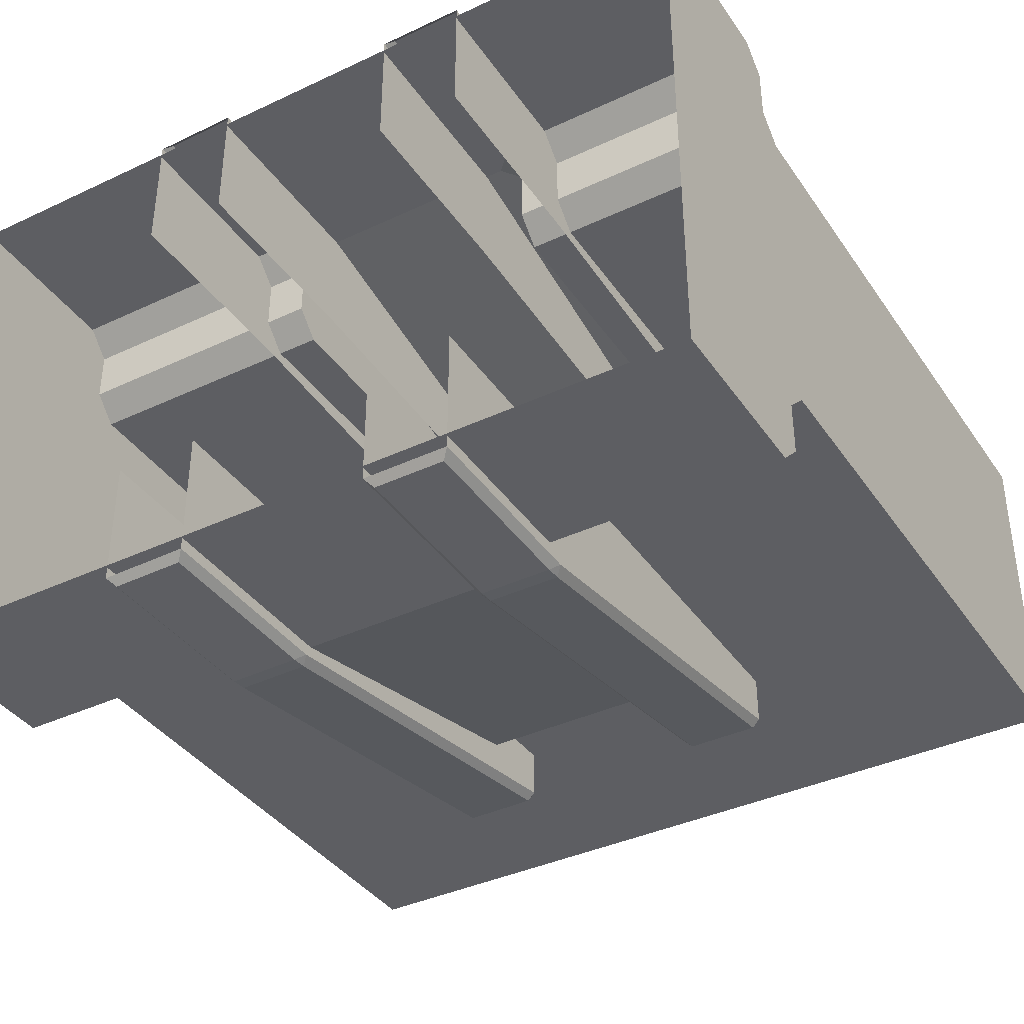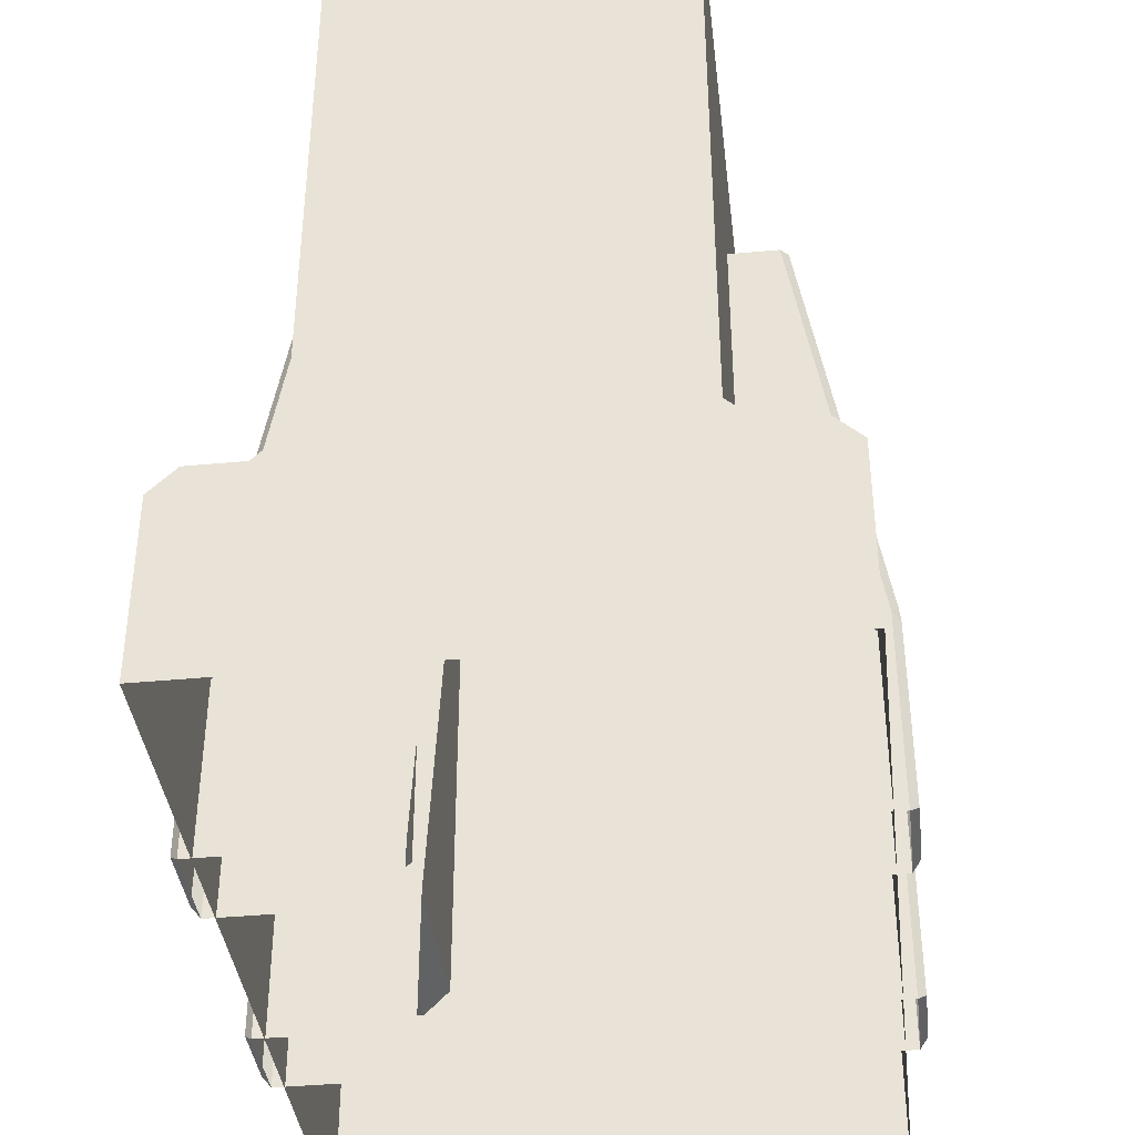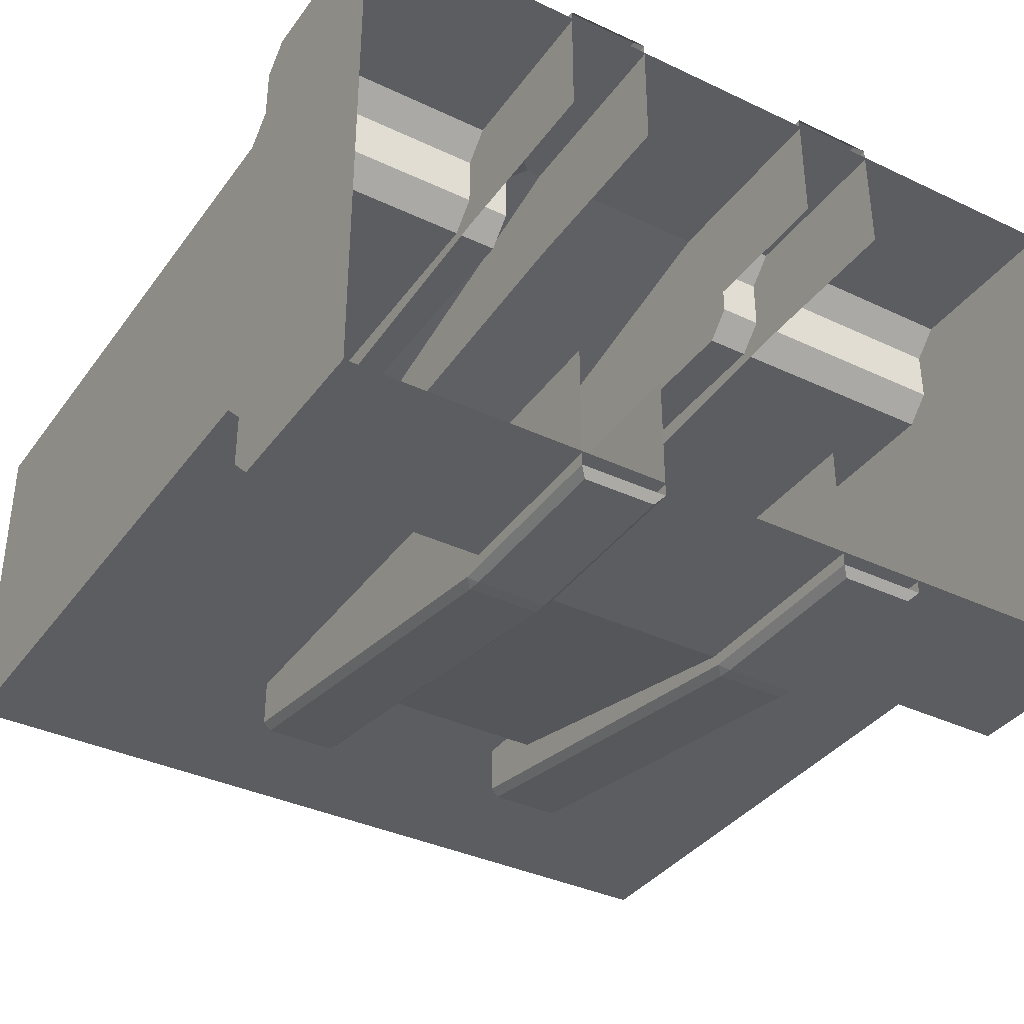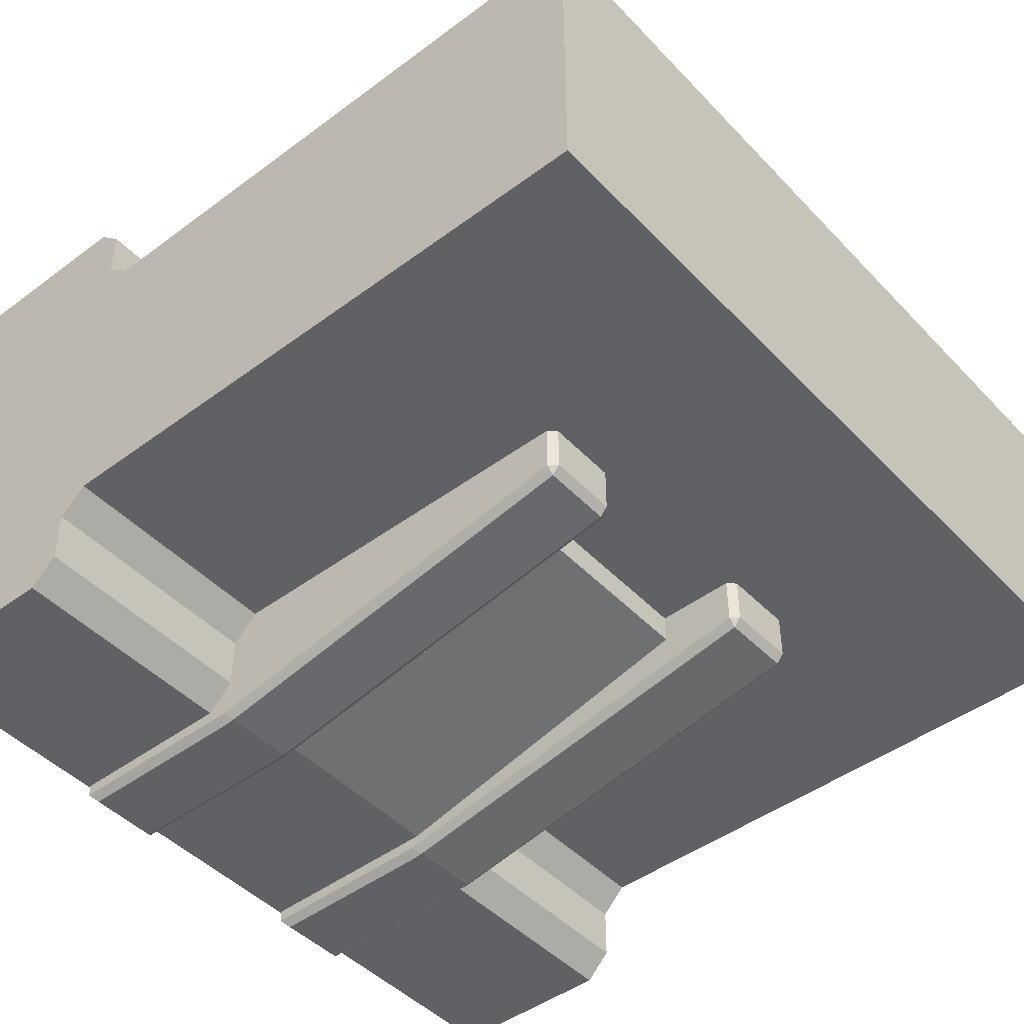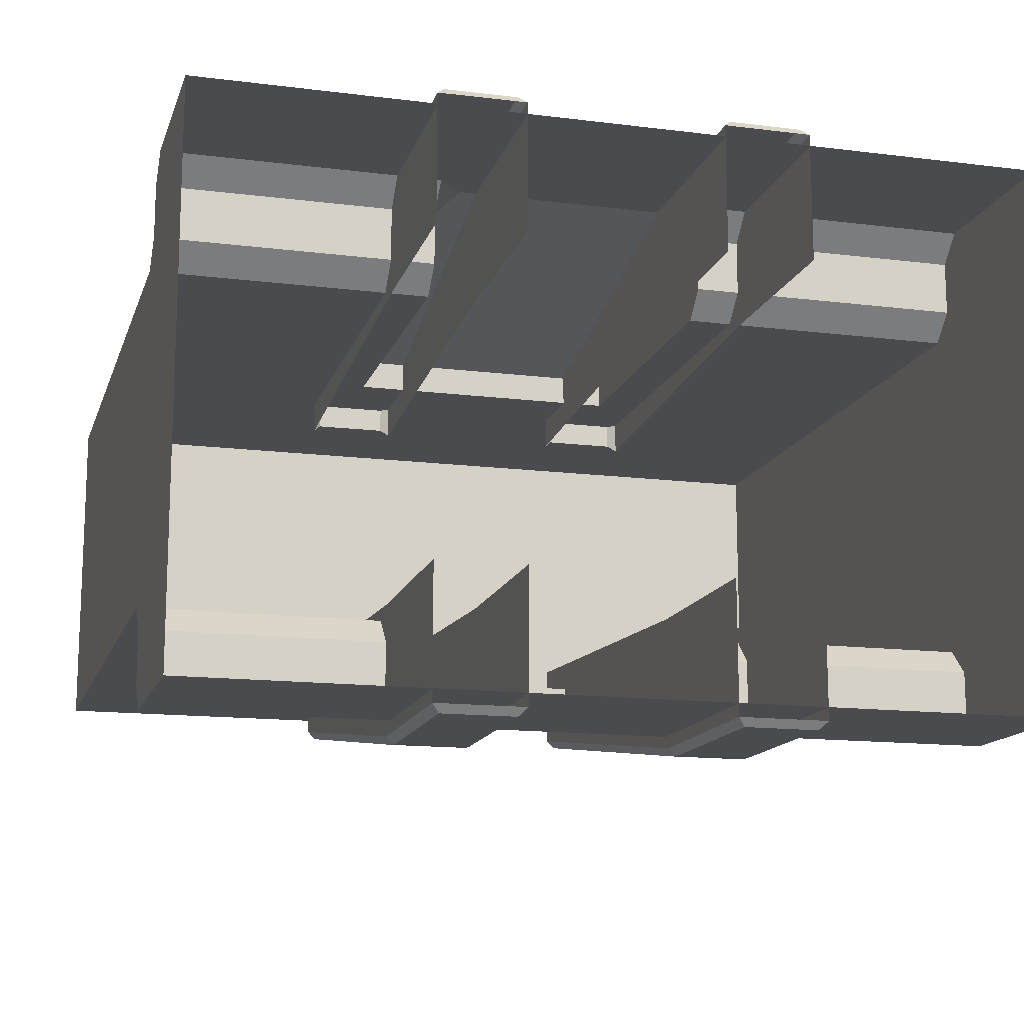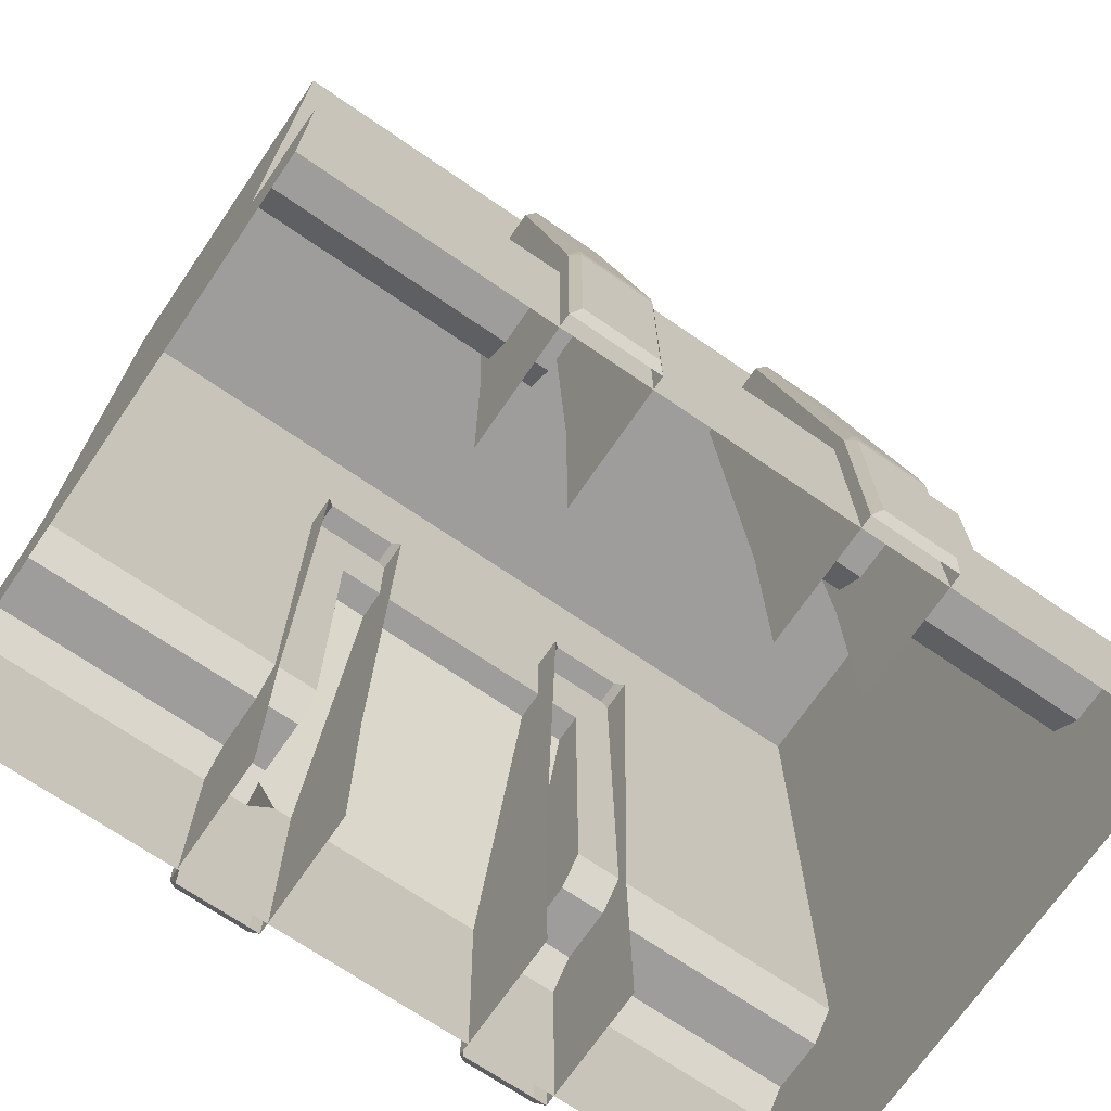
<metadata>
{"format":"obj","ext":"obj","renderer":"f3d","projection":"perspective","resolution":1024,"background":"white","views":[{"elev":-38.3,"azim":30.7,"up":"+Z"},{"elev":-39.1,"azim":-83.2,"up":"+Y"},{"elev":-36.6,"azim":-31.6,"up":"+Z"},{"elev":-46.1,"azim":130.4,"up":"+Z"},{"elev":-14.3,"azim":-15.4,"up":"+Z"},{"elev":-70.7,"azim":145.6,"up":"+Y"}]}
</metadata>
<code>
o stone_wall_detailed
v -3 6.016 1.2
v 3 6.016 1.2
v 0.9997 0.01609 1.954
v 3 0.01609 1.954
v -3 0.01609 1.954
v -1 0.01609 1.954
v 0.9997 3.916 1.411
v -1 3.916 1.411
v 3 0.01609 1.2
v -3 0.01609 1.2
v -1 3.916 1.2
v 0.9997 3.916 1.2
v 0.6903 1.431 1.125
v 1.309 1.431 1.125
v 0.6903 0.03135 1.125
v 1.309 0.03135 1.125
v -1.318 1.434 1.125
v -0.6993 1.428 1.125
v -1.333 0.03464 1.125
v -0.7137 0.02829 1.125
v 0.7451 1.485 2.088
v 0.6903 1.431 2.042
v 0.7451 1.376 2.097
v 0.7451 4.443 1.598
v 0.7451 4.497 1.535
v 0.6903 4.443 1.543
v 0.7451 4.497 1.025
v 0.6903 4.443 0.9732
v 1.254 1.485 2.088
v 1.254 1.376 2.097
v 1.309 1.431 2.042
v 1.254 4.497 1.535
v 1.254 4.443 1.598
v 1.309 4.443 1.543
v 1.254 4.497 1.025
v 1.309 4.443 0.9732
v 0.7451 0.08618 2.097
v 0.6903 0.03135 2.042
v 1.254 0.08618 2.097
v 1.309 0.03135 2.042
v -1.263 1.488 2.088
v -1.318 1.434 2.042
v -1.264 1.379 2.097
v -1.233 4.489 1.598
v -1.232 4.543 1.535
v -1.287 4.488 1.543
v -1.232 4.543 1.025
v -1.287 4.488 0.9732
v -0.7536 1.483 2.088
v -0.7547 1.374 2.097
v -0.6993 1.428 2.042
v -0.7227 4.538 1.535
v -0.7233 4.483 1.598
v -0.6685 4.482 1.543
v -0.7227 4.538 1.025
v -0.6685 4.482 0.9732
v -1.277 0.0889 2.097
v -1.333 0.03464 2.042
v -0.7679 0.08368 2.097
v -0.7137 0.02829 2.042
v 0.9997 1.475 1.385
v 0.9997 1.66 1.2
v -1 1.66 1.2
v -1 1.475 1.385
v 3 1.475 1.769
v 3 1.29 1.954
v 0.9997 1.29 1.954
v 0.9997 1.475 1.769
v 0.9997 1.656 1.914
v 0.8145 1.475 1.954
v -1 1.475 1.769
v -1 1.29 1.954
v -0.815 1.475 1.954
v -1 1.656 1.914
v -3 1.29 1.954
v -3 1.475 1.769
v 3 1.66 1.2
v 3 1.475 1.385
v 3 1.29 1.2
v 3 1.475 1.015
v -3 1.475 1.385
v -3 1.66 1.2
v -3 1.475 1.015
v -3 1.29 1.2
v -3 6.016 -1.2
v 3 6.016 -1.2
v 0.9997 0.01609 -1.954
v 3 0.01609 -1.954
v -3 0.01609 -1.954
v -1 0.01609 -1.954
v 0.9997 3.916 -1.411
v -1 3.916 -1.411
v 3 0.01609 -1.2
v -3 0.01609 -1.2
v -1 3.916 -1.2
v 0.9997 3.916 -1.2
v 0.6903 1.431 -1.125
v 1.309 1.431 -1.125
v 0.6903 0.03135 -1.125
v 1.309 0.03135 -1.125
v -1.318 1.434 -1.125
v -0.6993 1.428 -1.125
v -1.333 0.03464 -1.125
v -0.7137 0.02829 -1.125
v 0.7451 1.485 -2.088
v 0.6903 1.431 -2.042
v 0.7451 1.376 -2.097
v 0.7451 4.443 -1.598
v 0.7451 4.497 -1.535
v 0.6903 4.443 -1.543
v 0.7451 4.497 -1.025
v 0.6903 4.443 -0.9732
v 1.254 1.485 -2.088
v 1.254 1.376 -2.097
v 1.309 1.431 -2.042
v 1.254 4.497 -1.535
v 1.254 4.443 -1.598
v 1.309 4.443 -1.543
v 1.254 4.497 -1.025
v 1.309 4.443 -0.9732
v 0.7451 0.08618 -2.097
v 0.6903 0.03135 -2.042
v 1.254 0.08618 -2.097
v 1.309 0.03135 -2.042
v -1.263 1.488 -2.088
v -1.318 1.434 -2.042
v -1.264 1.379 -2.097
v -1.233 4.489 -1.598
v -1.232 4.543 -1.535
v -1.287 4.488 -1.543
v -1.232 4.543 -1.025
v -1.287 4.488 -0.9732
v -0.7536 1.483 -2.088
v -0.7547 1.374 -2.097
v -0.6993 1.428 -2.042
v -0.7227 4.538 -1.535
v -0.7233 4.483 -1.598
v -0.6685 4.482 -1.543
v -0.7227 4.538 -1.025
v -0.6685 4.482 -0.9732
v -1.277 0.0889 -2.097
v -1.333 0.03464 -2.042
v -0.7679 0.08368 -2.097
v -0.7137 0.02829 -2.042
v 0.9997 1.475 -1.385
v 0.9997 1.66 -1.2
v -1 1.66 -1.2
v -1 1.475 -1.385
v 3 1.475 -1.769
v 3 1.29 -1.954
v 0.9997 1.29 -1.954
v 0.9997 1.475 -1.769
v 0.9997 1.656 -1.914
v 0.8145 1.475 -1.954
v -1 1.475 -1.769
v -1 1.29 -1.954
v -0.815 1.475 -1.954
v -1 1.656 -1.914
v -3 1.29 -1.954
v -3 1.475 -1.769
v 3 1.66 -1.2
v 3 1.475 -1.385
v 3 1.29 -1.2
v 3 1.475 -1.015
v -3 1.475 -1.385
v -3 1.66 -1.2
v -3 1.475 -1.015
v -3 1.29 -1.2
f 1 85 166 167 83 82
f 94 10 84 83 167 168
f 166 85 95
f 80 164 161 86 2 77
f 9 93 163 164 80 79
f 2 86 85 1
f 12 11 8 7
f 86 161 96
f 77 2 12
f 63 11 82
f 11 63 64 71 74 8
f 64 81 76 71
f 6 72 75 5
f 70 69 7 8 74 73
f 81 84 10 5 75 76
f 3 67 70 73 72 6
f 4 66 67 3
f 9 79 78 65 66 4
f 62 77 12
f 61 62 12 7 69 68
f 67 68 69 70
f 71 72 73 74
f 77 78 79 80
f 81 82 83 84
f 65 68 67 66
f 71 76 75 72
f 77 62 61 78
f 63 82 81 64
f 78 61 68 65
f 96 91 92 95
f 147 166 95
f 95 92 158 155 148 147
f 148 155 160 165
f 90 89 159 156
f 154 157 158 92 91 153
f 165 160 159 89 94 168
f 87 90 156 157 154 151
f 88 87 151 150
f 93 88 150 149 162 163
f 161 146 96
f 145 152 153 91 96 146
f 151 154 153 152
f 155 158 157 156
f 161 164 163 162
f 165 168 167 166
f 149 150 151 152
f 155 156 159 160
f 161 162 145 146
f 147 148 165 166
f 162 149 152 145
f 11 12 2 1
f 85 86 96 95
f 1 82 11
f 29 33 24 21
f 14 36 34 31
f 14 31 40 16
f 30 23 37 39
f 35 27 25 32
f 42 17 19 58
f 22 26 28 13
f 49 53 44 41
f 18 56 54 51
f 18 51 60 20
f 50 43 57 59
f 55 47 45 52
f 42 46 48 17
f 21 22 23
f 24 25 26
f 29 30 31
f 32 33 34
f 41 42 43
f 44 45 46
f 49 50 51
f 52 53 54
f 21 24 26 22
f 25 27 28 26
f 35 32 34 36
f 33 29 31 34
f 23 30 29 21
f 32 25 24 33
f 38 40 39 37
f 22 38 37 23
f 40 31 30 39
f 41 44 46 42
f 45 47 48 46
f 55 52 54 56
f 53 49 51 54
f 43 50 49 41
f 52 45 44 53
f 58 60 59 57
f 42 58 57 43
f 60 51 50 59
f 22 13 15 38
f 113 105 108 117
f 98 115 118 120
f 98 100 124 115
f 114 123 121 107
f 119 116 109 111
f 126 142 103 101
f 106 97 112 110
f 133 125 128 137
f 102 135 138 140
f 102 104 144 135
f 134 143 141 127
f 139 136 129 131
f 126 101 132 130
f 105 107 106
f 108 110 109
f 113 115 114
f 116 118 117
f 125 127 126
f 128 130 129
f 133 135 134
f 136 138 137
f 105 106 110 108
f 109 110 112 111
f 119 120 118 116
f 117 118 115 113
f 107 105 113 114
f 116 117 108 109
f 122 121 123 124
f 106 107 121 122
f 124 123 114 115
f 125 126 130 128
f 129 130 132 131
f 139 140 138 136
f 137 138 135 133
f 127 125 133 134
f 136 137 128 129
f 142 141 143 144
f 126 127 141 142
f 144 143 134 135
f 106 122 99 97

</code>
